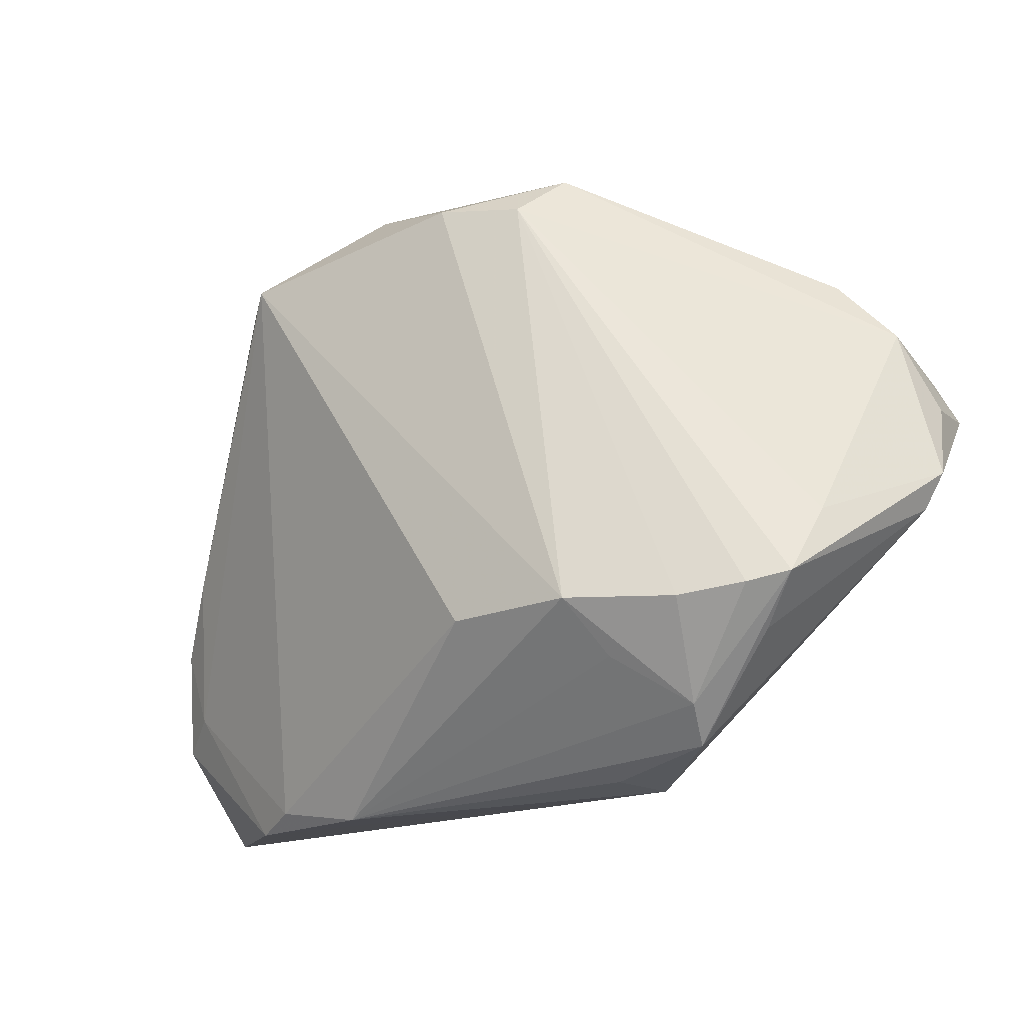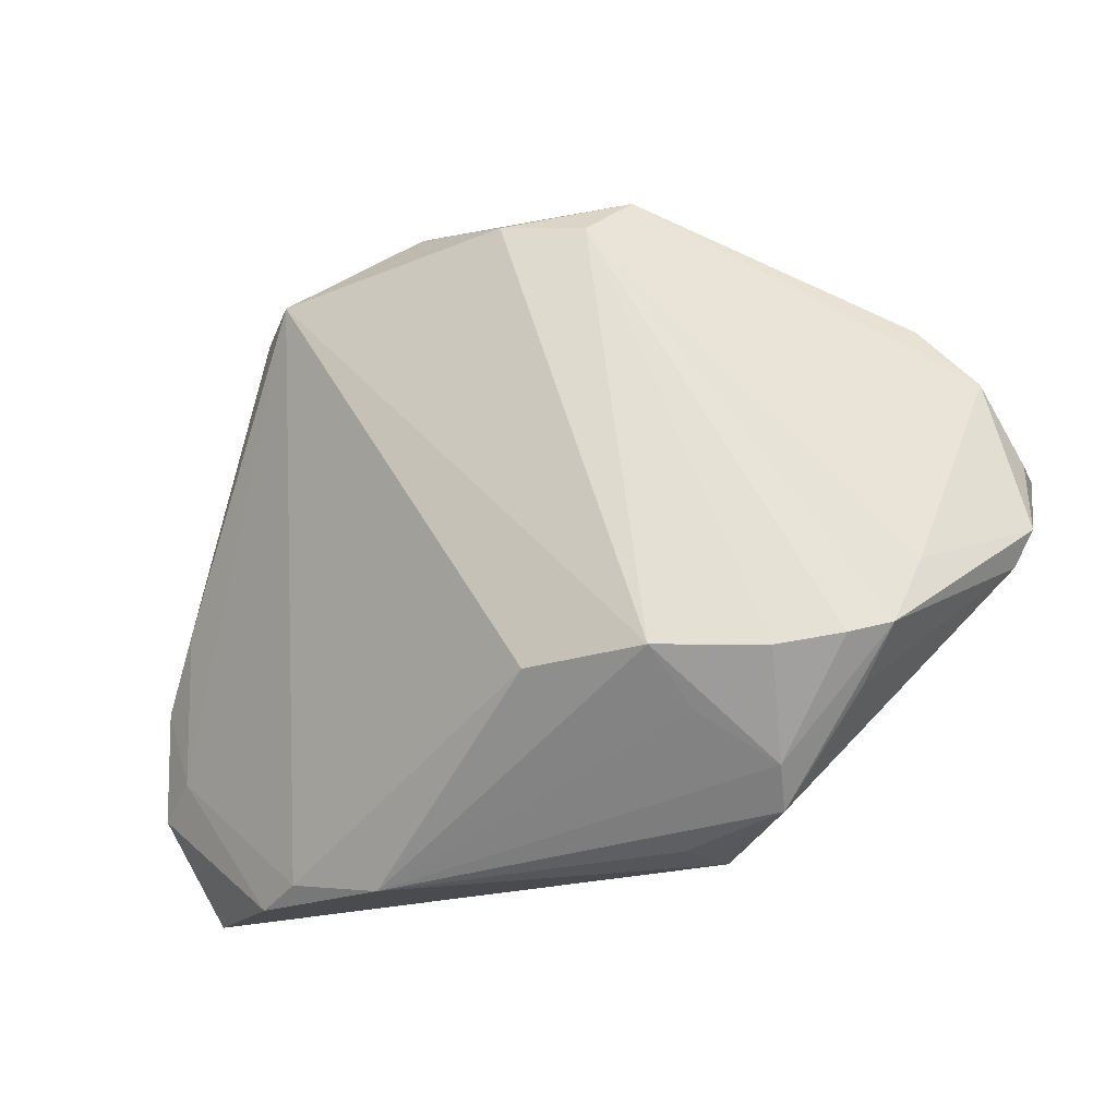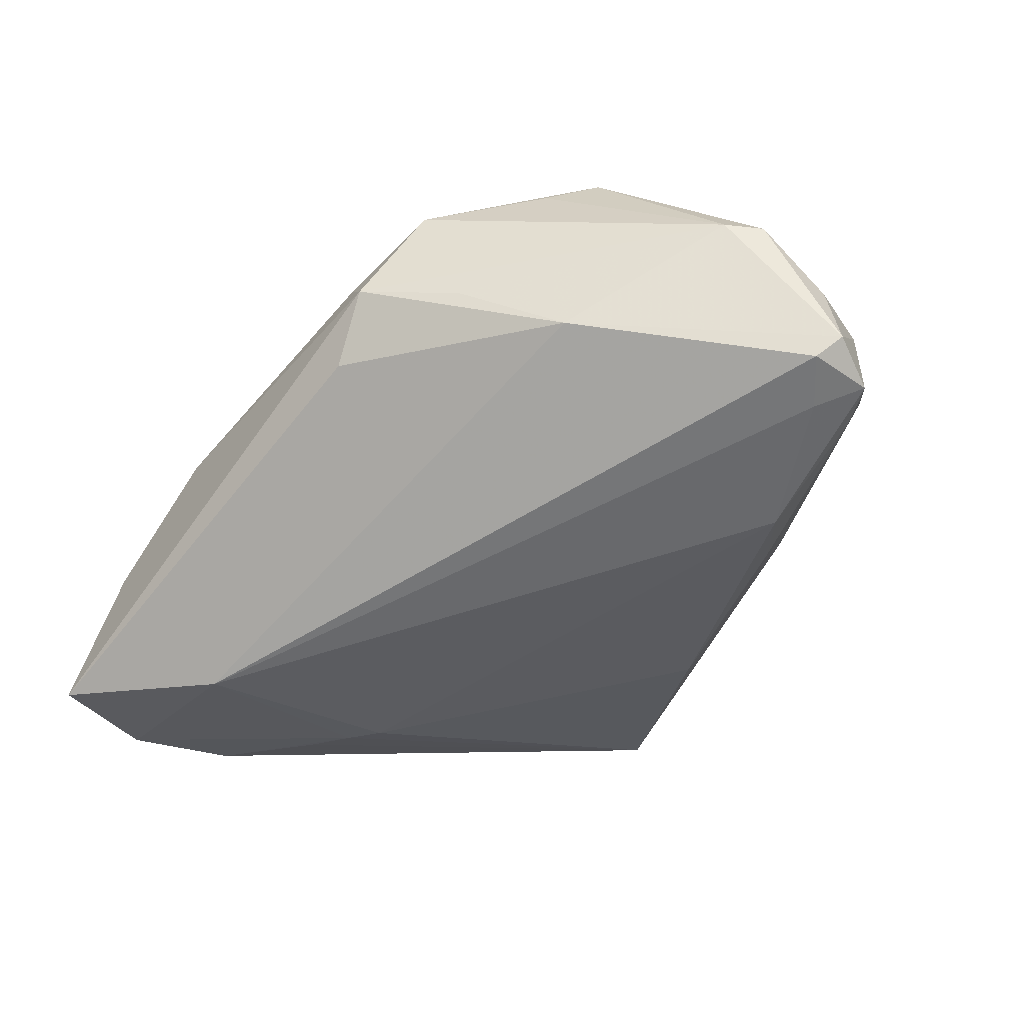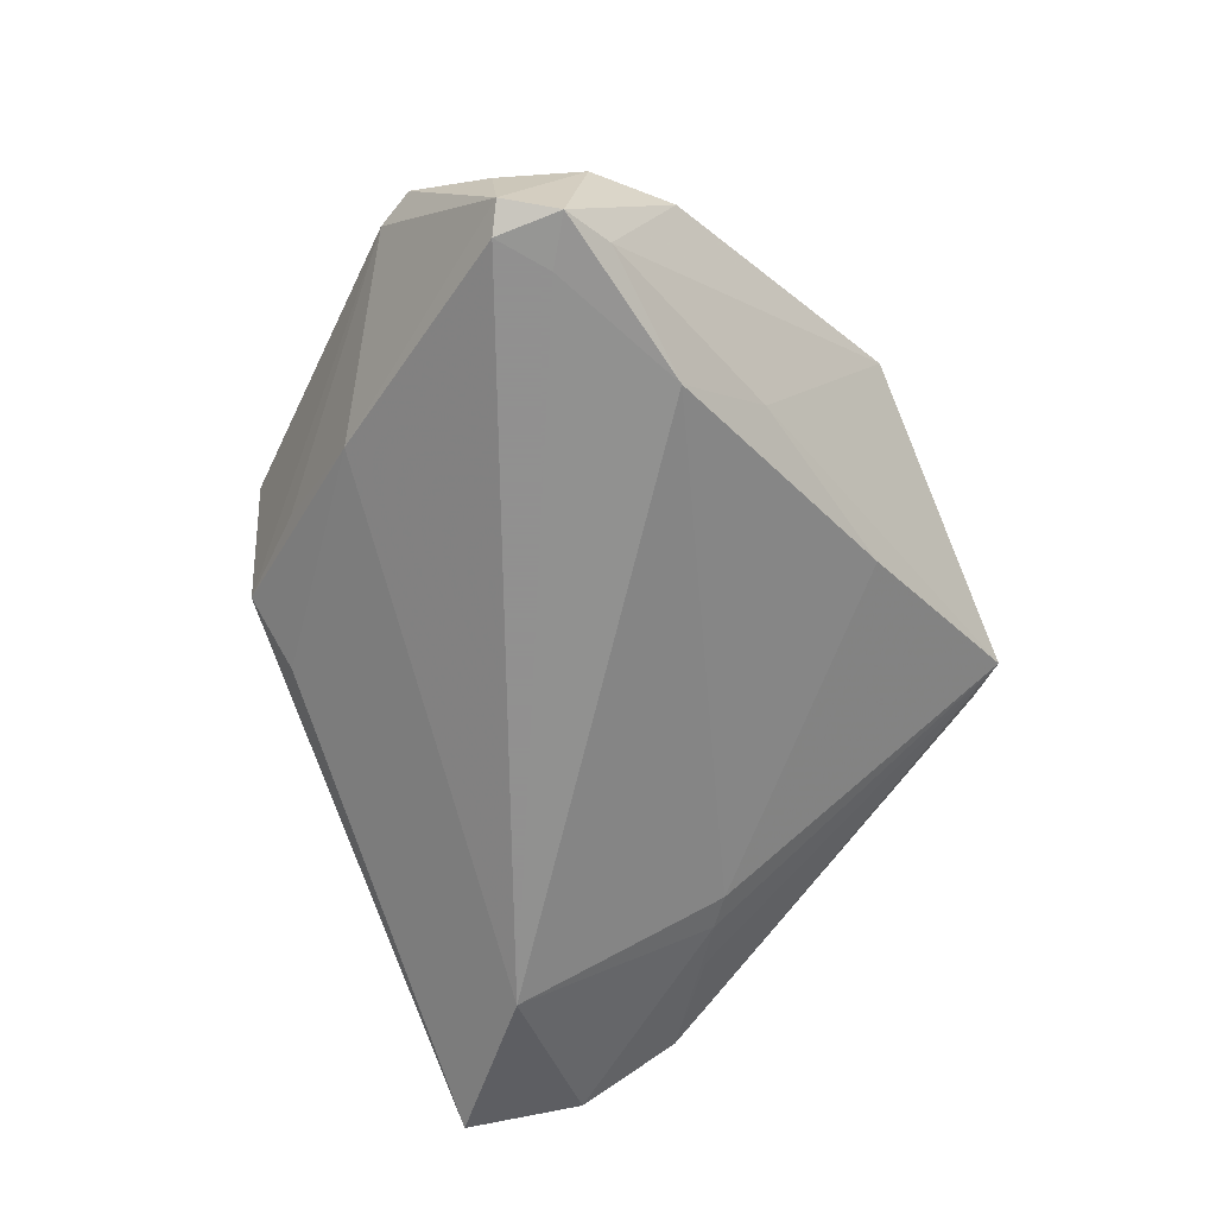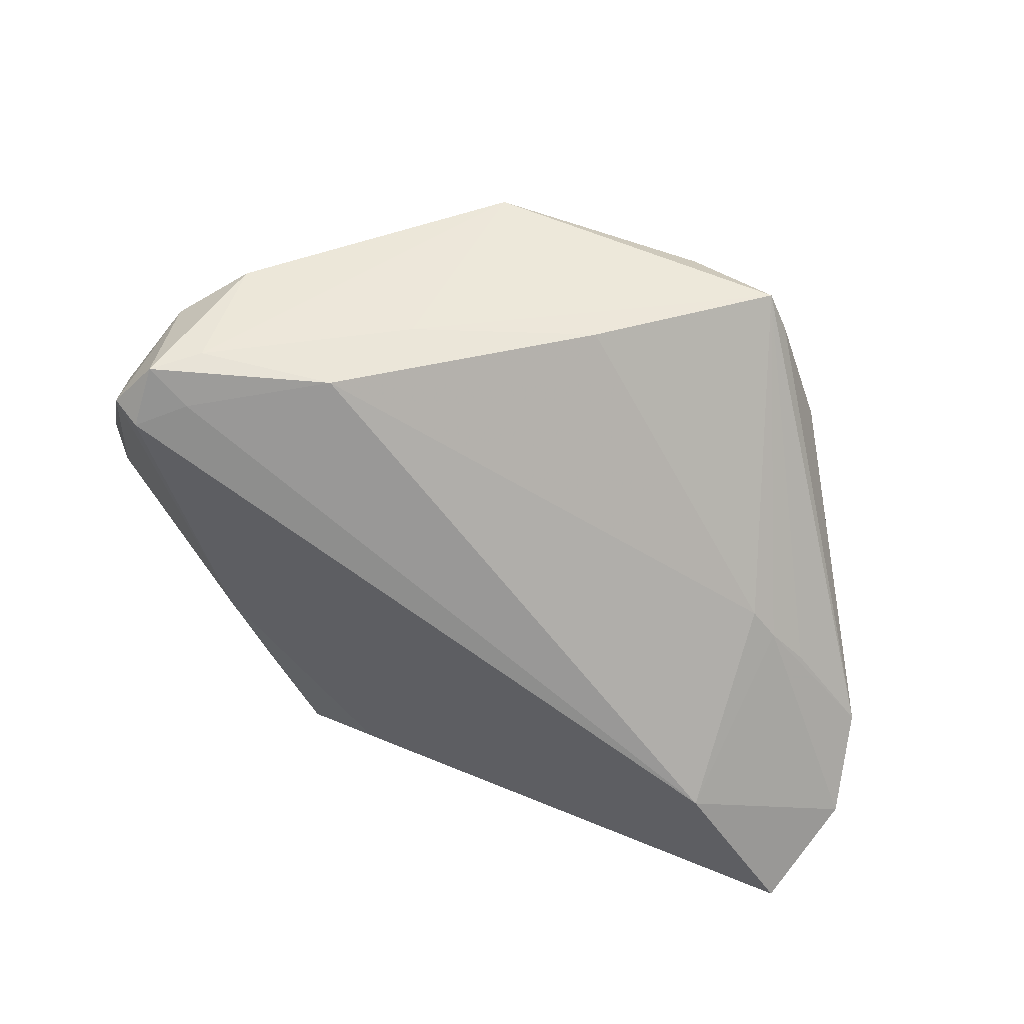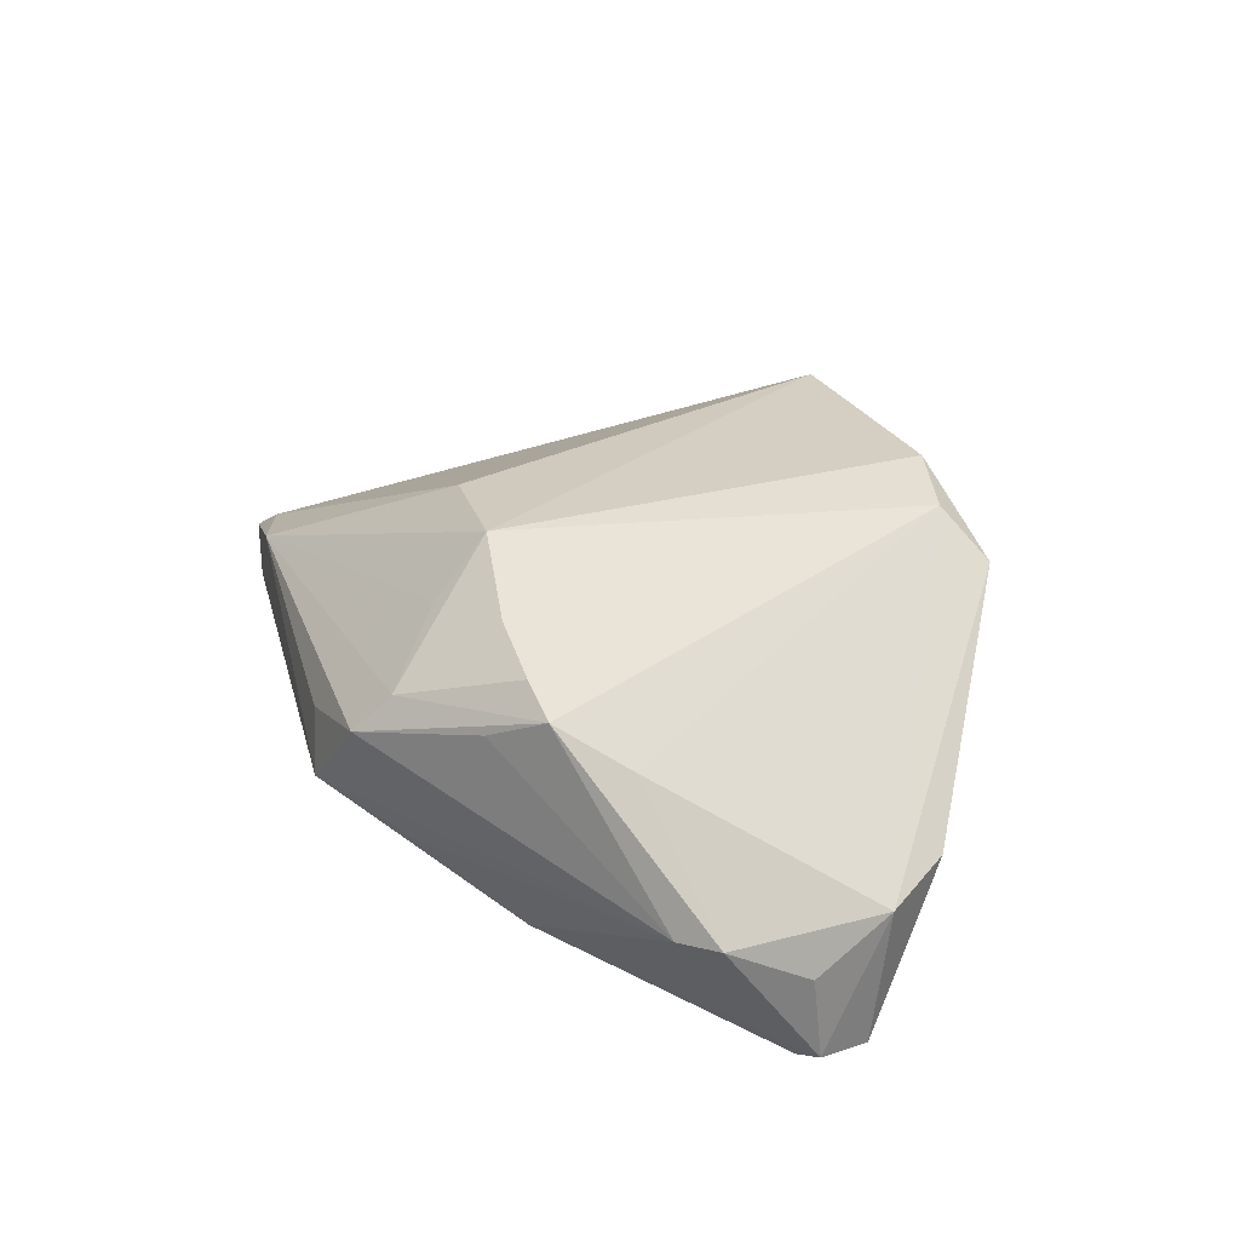
<metadata>
{"format":"obj","ext":"obj","renderer":"f3d","projection":"perspective","resolution":1024,"background":"white","views":[{"elev":-14.0,"azim":23.7,"up":"+Y"},{"elev":-16.1,"azim":15.7,"up":"+Y"},{"elev":-56.8,"azim":55.6,"up":"+Z"},{"elev":-65.8,"azim":113.1,"up":"+Z"},{"elev":-64.8,"azim":164.6,"up":"+Z"},{"elev":31.6,"azim":79.9,"up":"+Z"}]}
</metadata>
<code>
v 0.05623 0.01326 -0.02003
v 0.01825 -0.03797 -0.002459
v 0.01994 0.03071 -0.01192
v -0.03244 0.03985 0.002774
v -0.02878 0.0443 0.001683
v 0.01896 -0.02342 0.0198
v -0.04819 -0.004437 -0.01071
v 0.04681 0.01585 -0.02215
v -0.0547 -0.004189 -0.002275
v 0.02907 0.02368 -0.02089
v 0.03509 -0.01574 -0.01421
v -0.05993 -0.01357 -0.008016
v -0.02451 -0.04076 0.005648
v -0.03776 -0.02609 -0.02215
v -0.004794 0.03556 -0.008922
v 0.05261 0.01967 -0.02192
v 0.05284 0.01133 -0.02215
v 0.006107 0.03882 0.01908
v -0.01827 0.04366 0.01049
v -0.04297 -0.04146 -0.002708
v 0.03721 -0.01546 0.02028
v 0.02741 -0.02749 -0.006219
v -0.0005646 -0.01814 0.02371
v 0.04239 -0.01401 0.01802
v 0.028 -0.0292 0.01395
v -0.03884 0.03053 0.01177
v 0.009834 -0.03567 -0.008721
v 0.05718 0.001852 -0.002962
v -0.03732 -0.039 0.001629
v -0.004686 0.03966 0.02017
v -0.03426 0.03305 0.01771
v 0.02895 -0.01697 0.02268
v 0.05608 0.01215 -0.009099
v 0.04382 0.02959 -0.003799
v 0.02744 -0.03388 0.009289
v -0.04132 0.02717 0.006166
v -0.05514 -0.04146 -0.01757
v 0.04655 0.0226 -0.0192
v -0.03861 0.001925 -0.01312
v 0.03804 -0.02032 0.01426
v 0.01516 -0.0168 0.02604
v -0.04264 -0.001143 -0.01236
v 0.05154 0.02193 -0.004654
v -0.06157 -0.02758 -0.01204
v 0.05465 -0.002906 -0.002885
v 0.01071 0.0441 0.01332
v -0.05669 -0.02351 -0.007178
v 0.04501 -0.005186 0.01242
v 0.0143 -0.03728 0.00444
f 48 18 24
f 28 48 24
f 10 14 39
f 43 48 28
f 43 34 46
f 46 18 43
f 43 18 48
f 30 31 41
f 41 18 30
f 30 18 46
f 42 14 44
f 42 39 14
f 42 5 39
f 3 5 46
f 10 39 15
f 39 5 15
f 15 3 10
f 5 3 15
f 41 13 6
f 49 13 2
f 2 35 49
f 49 35 13
f 32 18 41
f 24 35 40
f 47 29 31
f 44 14 37
f 23 13 41
f 23 29 13
f 41 31 23
f 31 29 23
f 10 3 38
f 46 34 38
f 38 3 46
f 8 14 10
f 8 17 14
f 45 40 35
f 45 35 2
f 28 24 45
f 24 40 45
f 22 45 2
f 33 43 28
f 19 5 31
f 31 30 19
f 46 5 19
f 19 30 46
f 12 42 44
f 44 47 12
f 31 5 26
f 36 12 26
f 25 35 24
f 13 35 25
f 25 6 13
f 41 6 25
f 25 32 41
f 28 45 1
f 1 33 28
f 43 33 1
f 5 42 7
f 7 12 5
f 42 12 7
f 4 26 5
f 36 26 4
f 5 12 4
f 4 12 36
f 31 26 9
f 9 26 12
f 9 47 31
f 9 12 47
f 21 25 24
f 32 25 21
f 21 24 18
f 18 32 21
f 13 29 20
f 29 47 20
f 44 37 20
f 2 13 20
f 20 37 2
f 20 47 44
f 11 37 14
f 14 17 11
f 11 22 2
f 45 22 11
f 17 1 11
f 11 1 45
f 16 8 10
f 10 38 16
f 17 8 16
f 16 1 17
f 16 38 34
f 34 43 16
f 43 1 16
f 37 11 27
f 2 37 27
f 27 11 2

</code>
